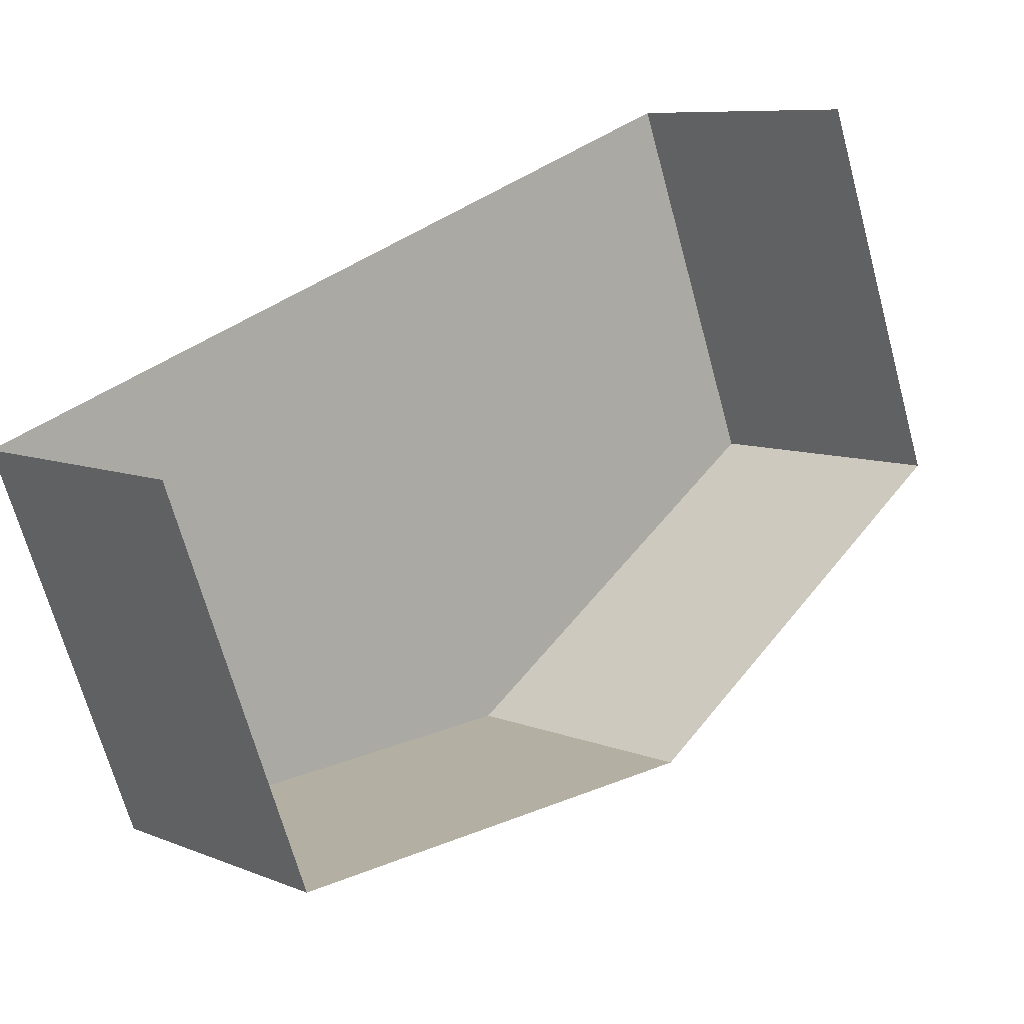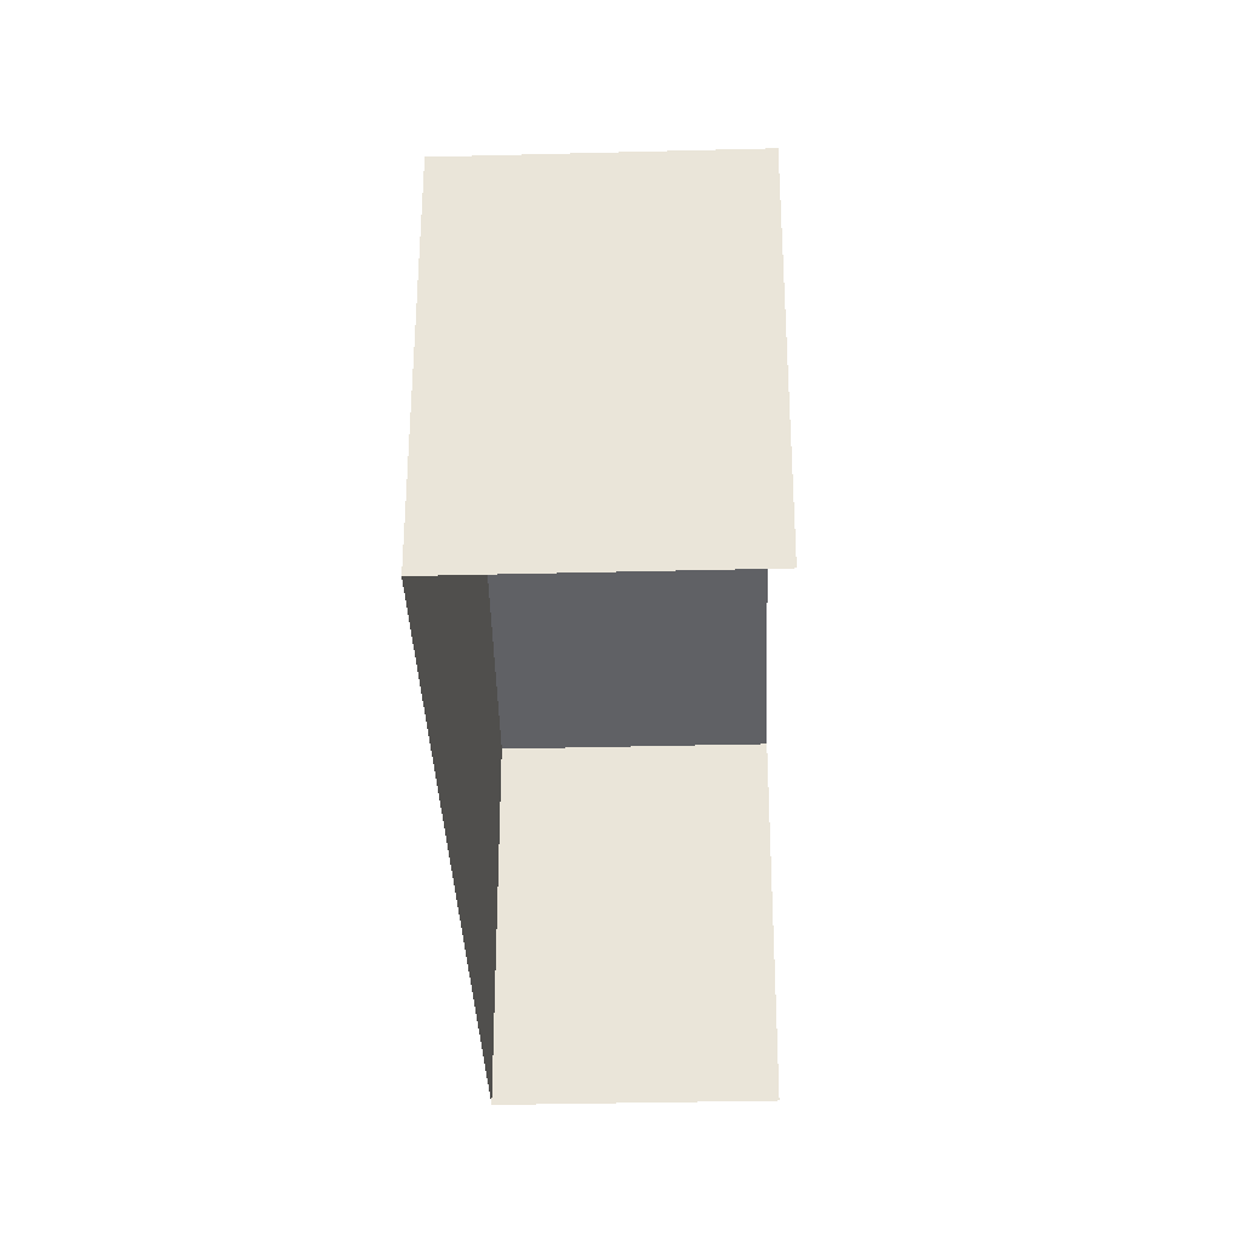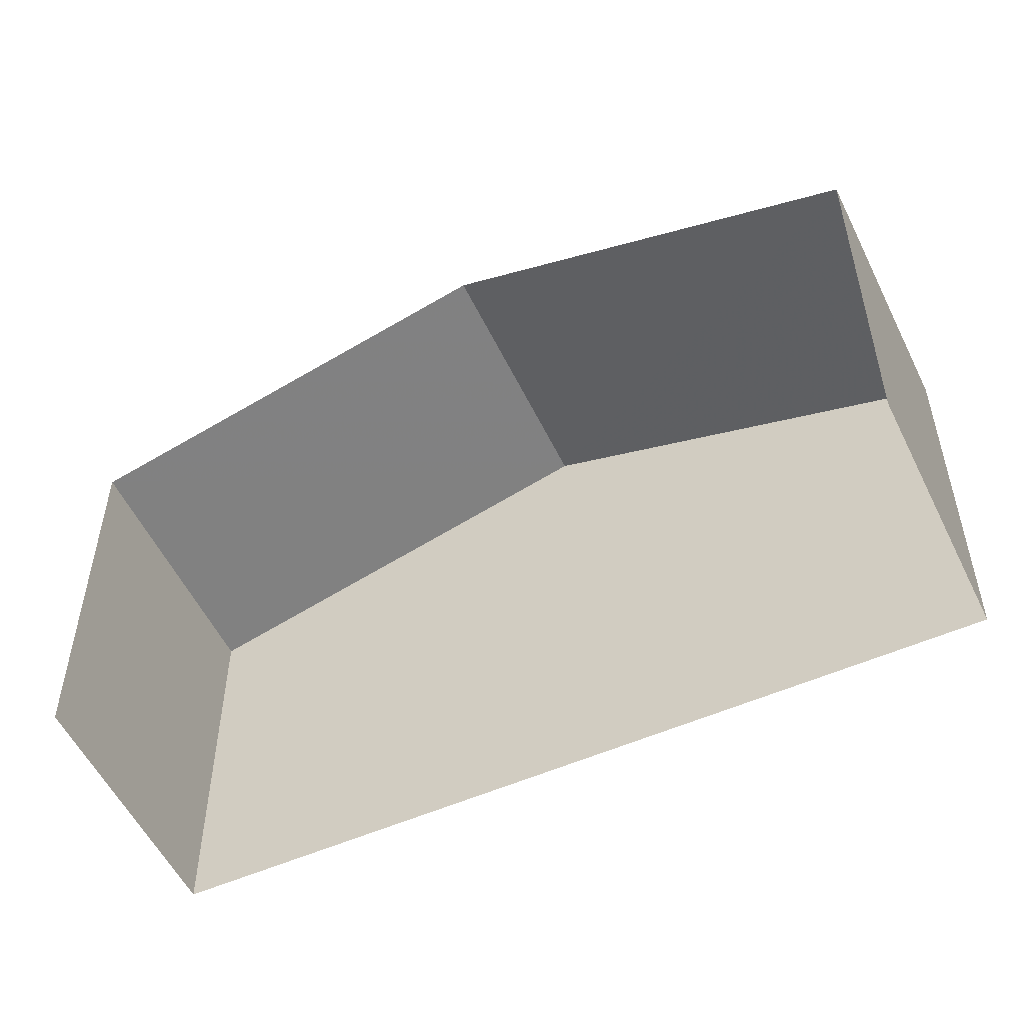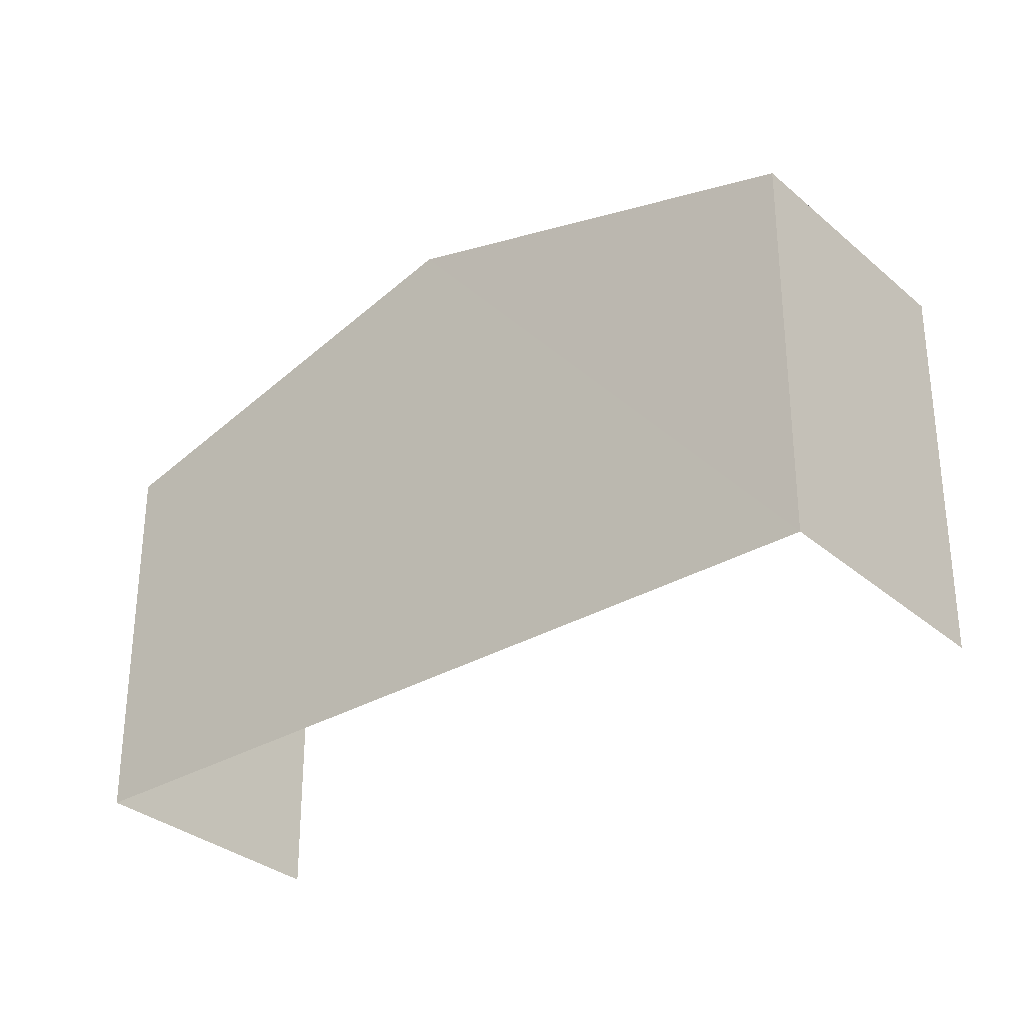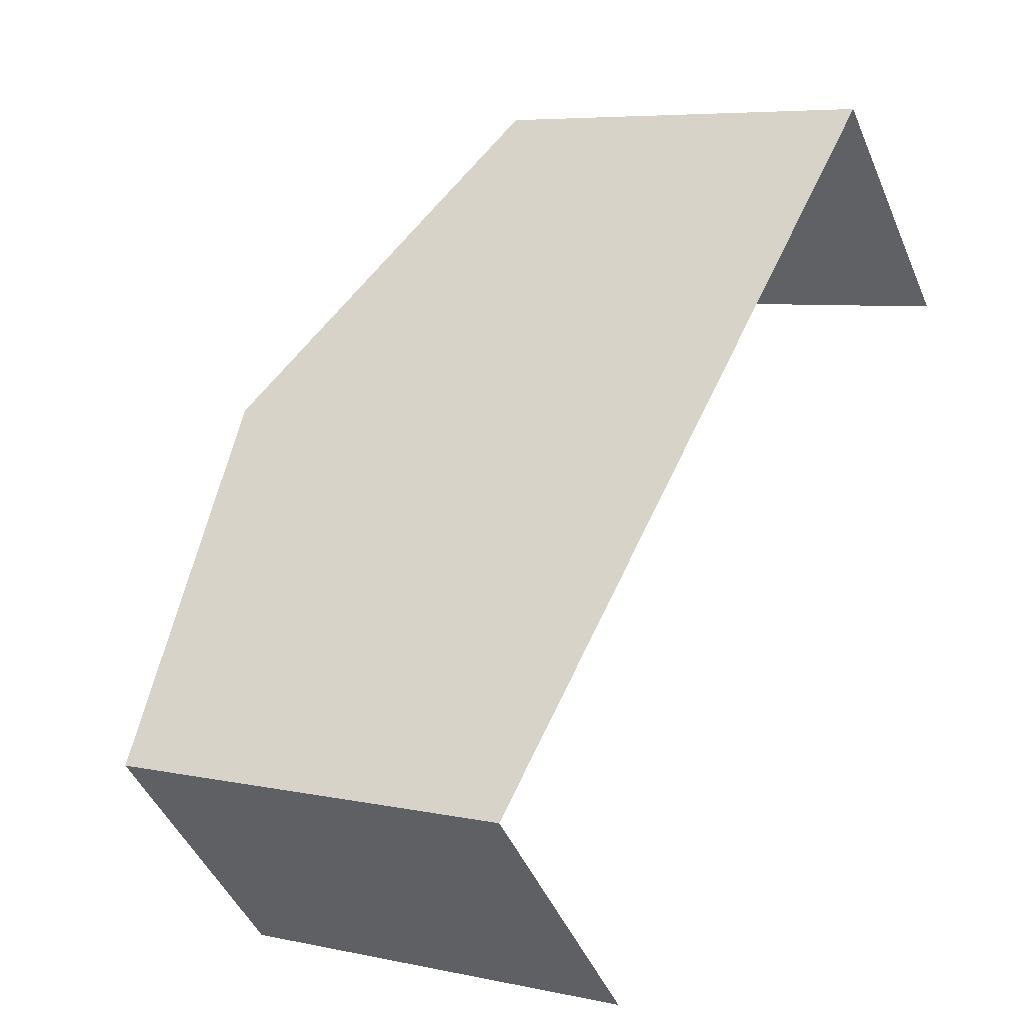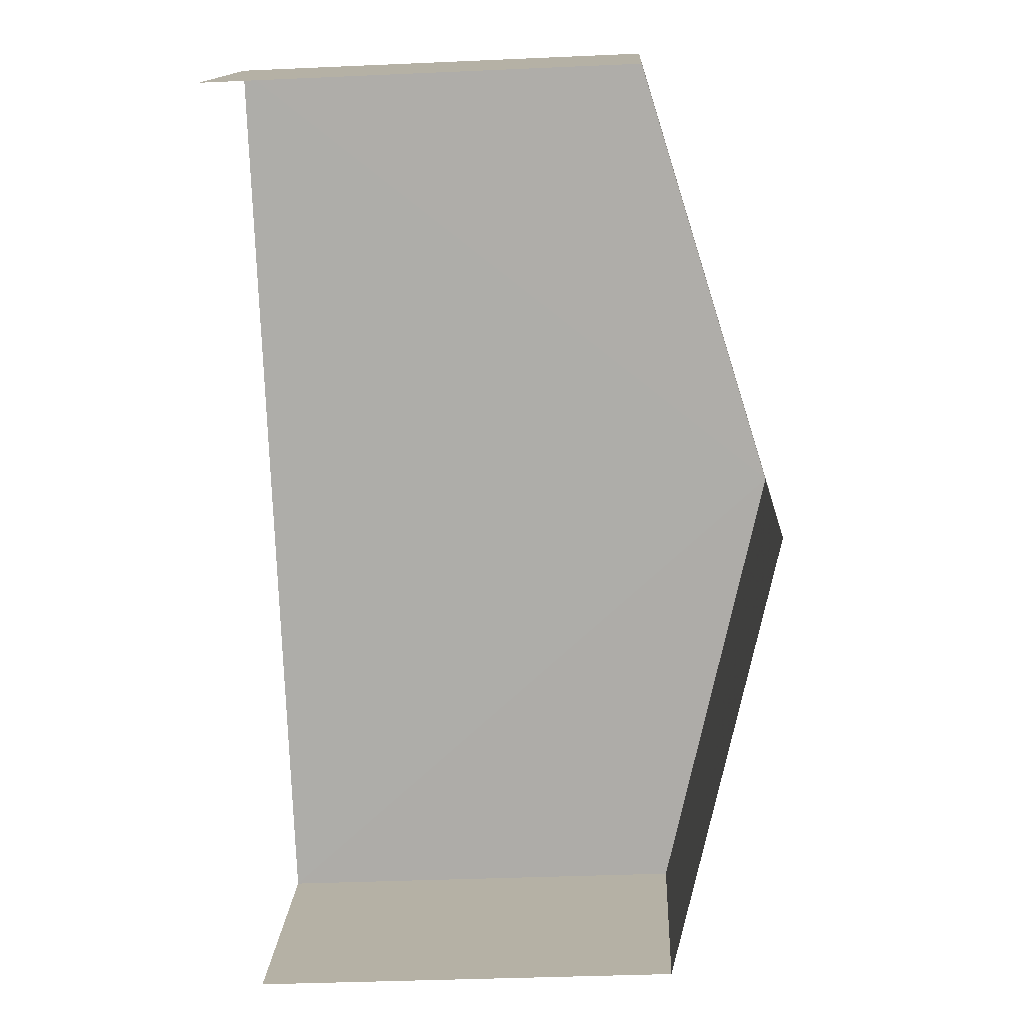
<metadata>
{"format":"obj","ext":"obj","renderer":"f3d","projection":"perspective","resolution":1024,"background":"white","views":[{"elev":-67.8,"azim":-164.7,"up":"+Y"},{"elev":-34.5,"azim":-131.3,"up":"+Z"},{"elev":-53.8,"azim":-18.0,"up":"+Z"},{"elev":-31.8,"azim":176.6,"up":"+Z"},{"elev":6.1,"azim":123.3,"up":"+Y"},{"elev":-34.4,"azim":-86.5,"up":"+Y"}]}
</metadata>
<code>
v -2.202e+05 -1.241e+05 35.85
v -2.202e+05 -1.241e+05 35.85
v -2.202e+05 -1.241e+05 35.85
v -2.202e+05 -1.241e+05 35.85
v -2.202e+05 -1.241e+05 43.83
v -2.202e+05 -1.241e+05 42.03
v -2.202e+05 -1.241e+05 43.83
v -2.202e+05 -1.241e+05 42.03
v -2.202e+05 -1.241e+05 42.03
v -2.202e+05 -1.241e+05 42.03
f 1 2 3
f 4 1 3
f 6 3 7
f 3 2 7
f 2 9 7
f 5 6 7
f 5 8 6
f 9 10 5
f 7 9 5
f 10 1 5
f 1 4 5
f 4 8 5
f 9 2 1
f 10 9 1
f 8 4 3
f 6 8 3

</code>
